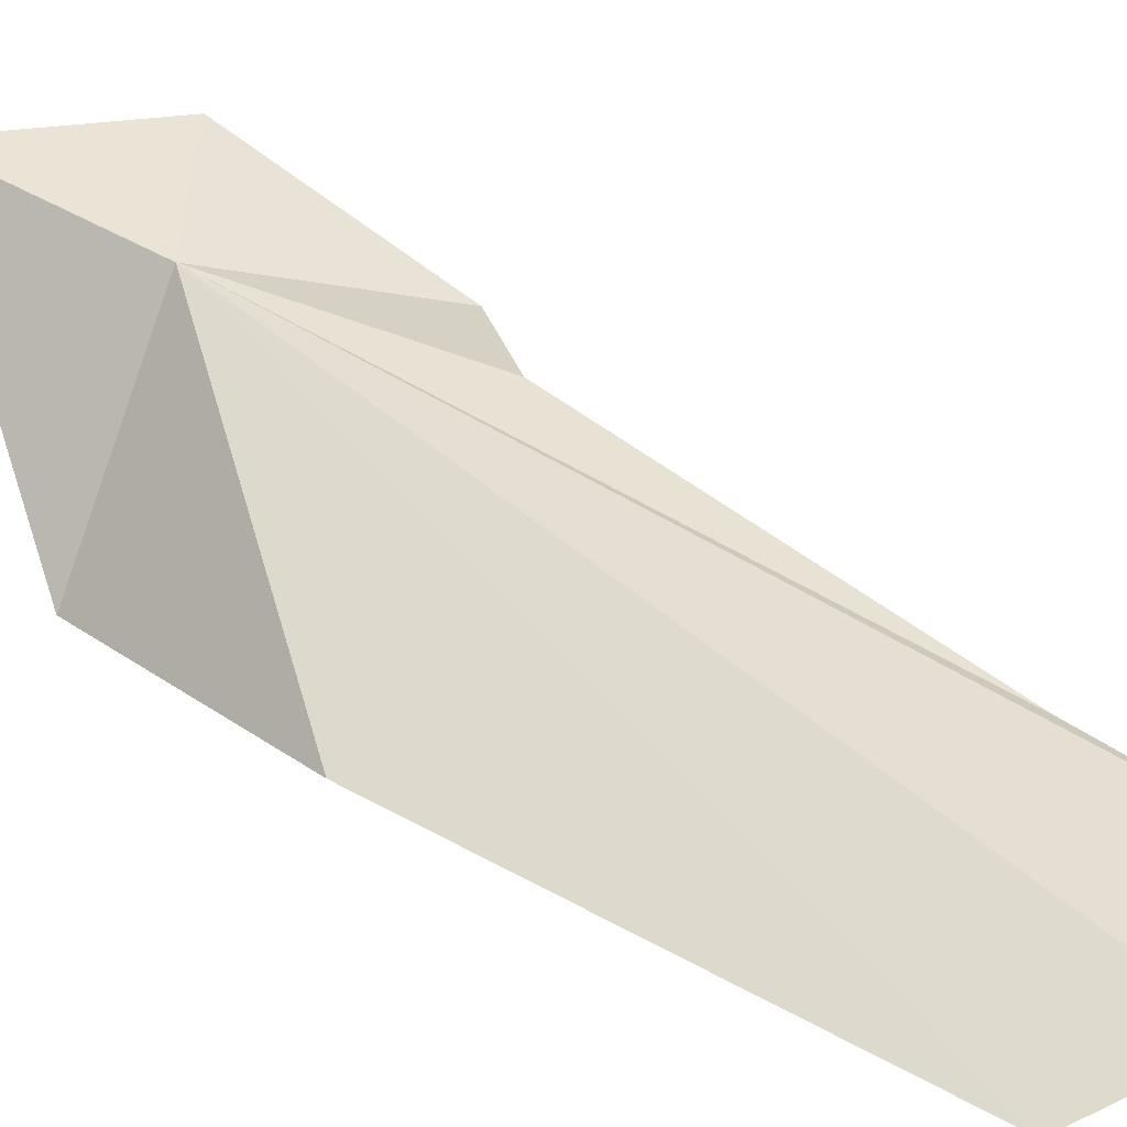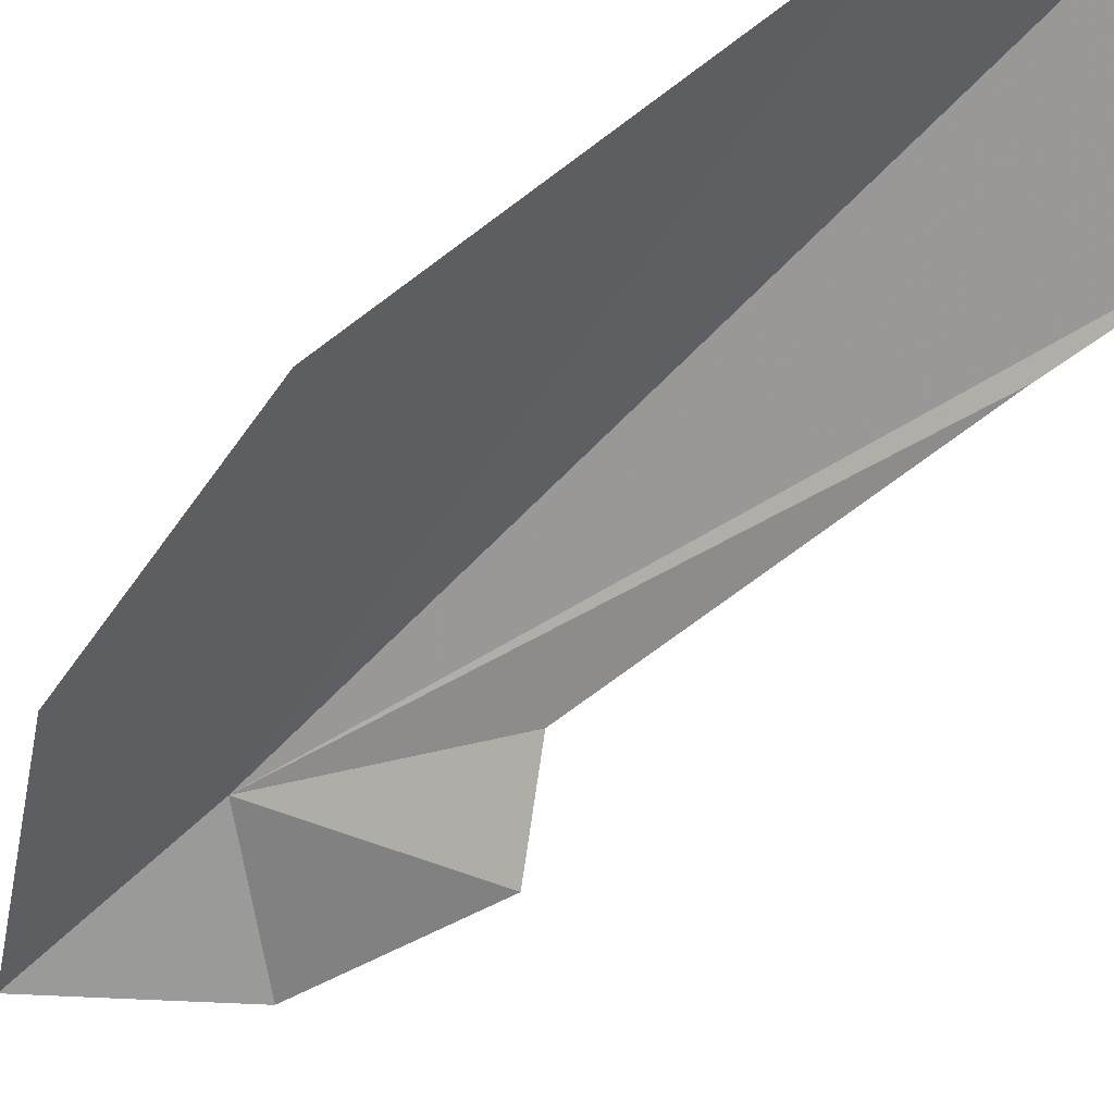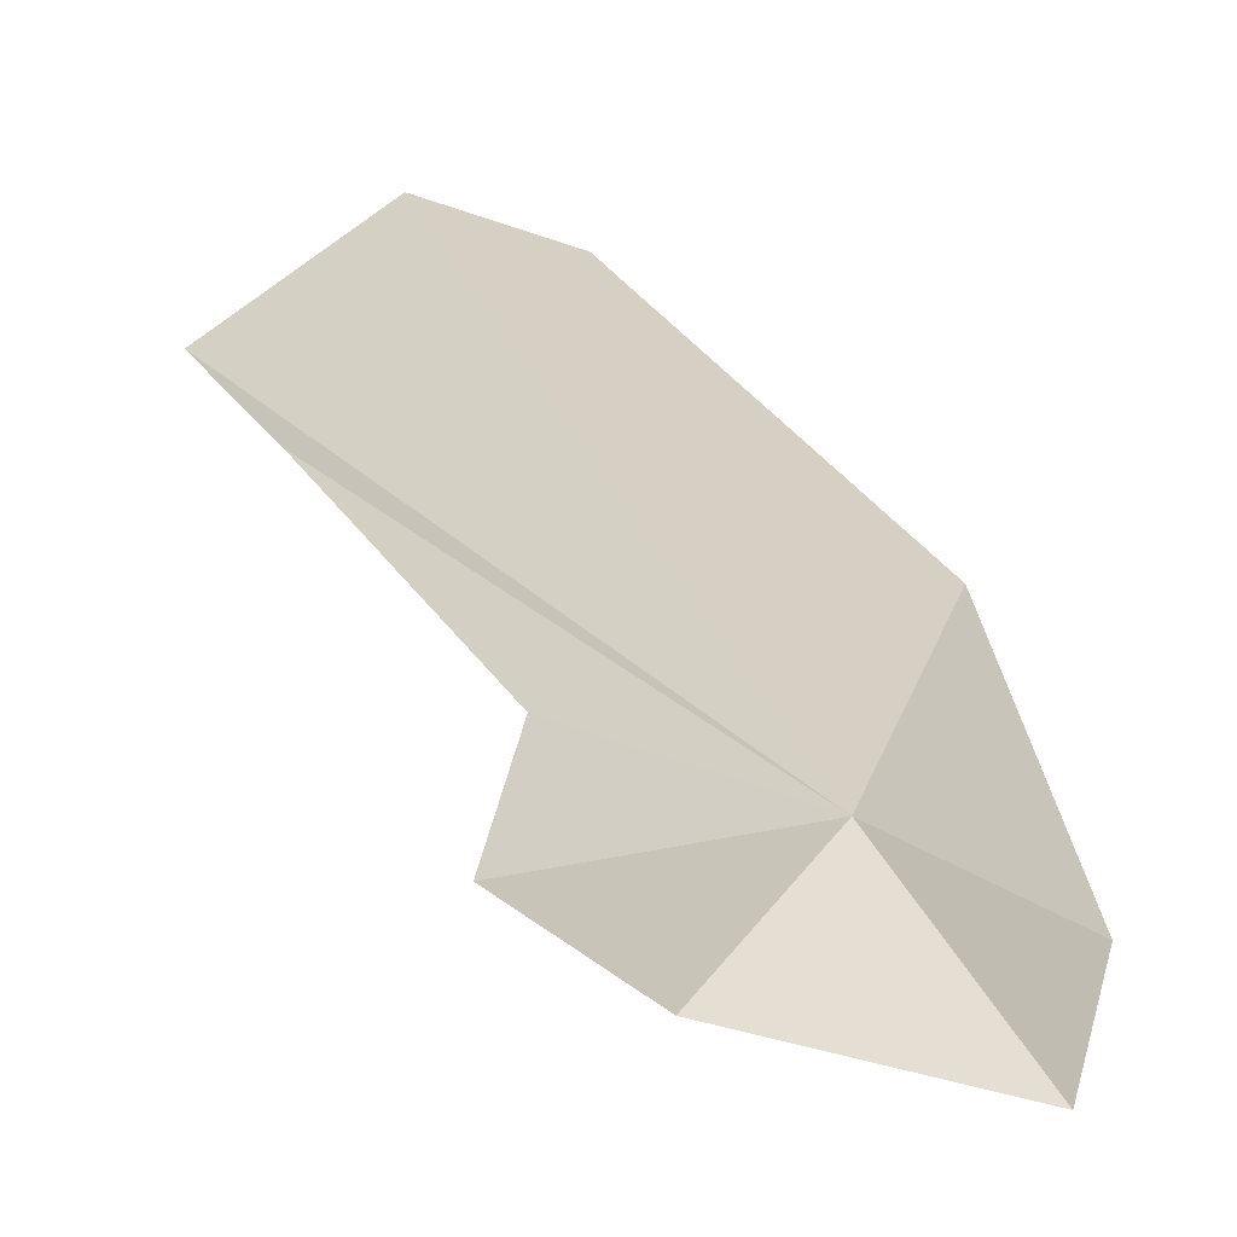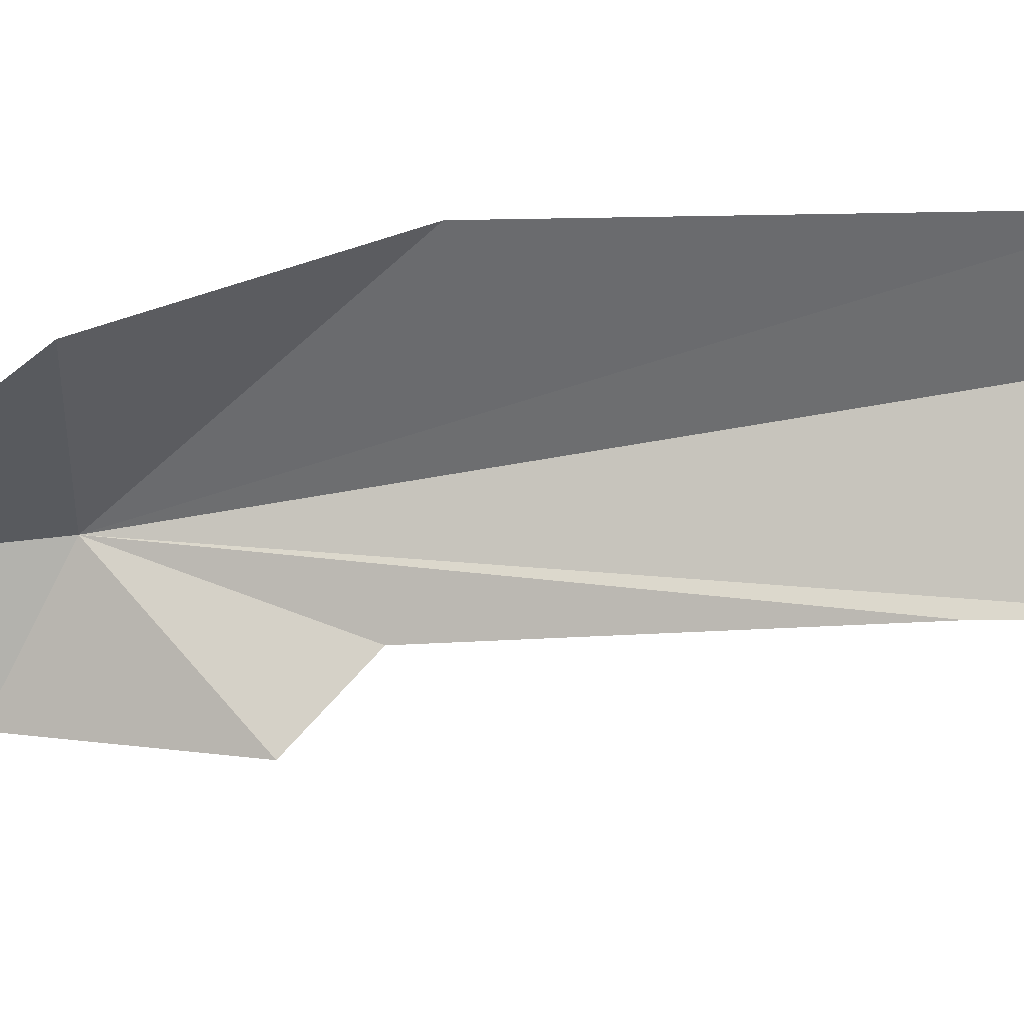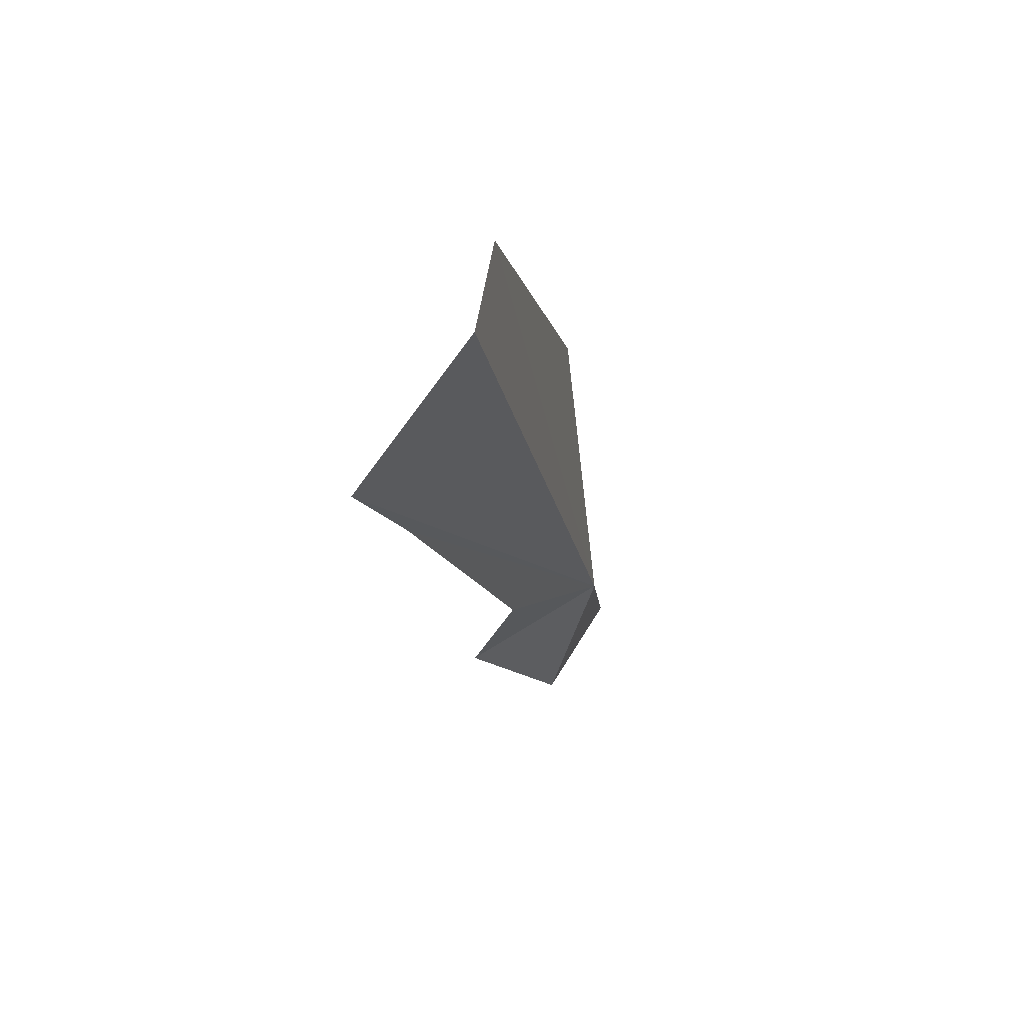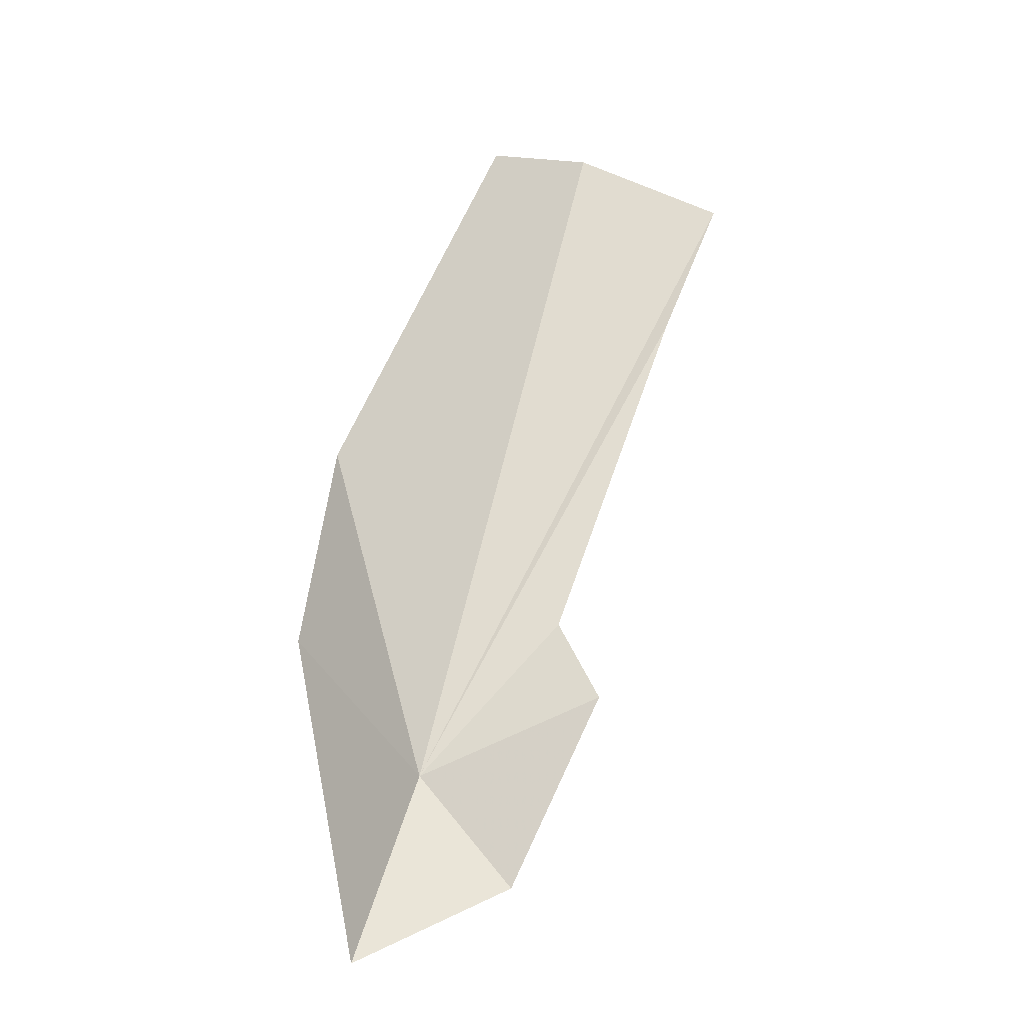
<metadata>
{"format":"obj","ext":"obj","renderer":"f3d","projection":"perspective","resolution":1024,"background":"white","views":[{"elev":48.6,"azim":-36.7,"up":"+Y"},{"elev":-64.1,"azim":-29.3,"up":"+Y"},{"elev":34.4,"azim":174.5,"up":"+Y"},{"elev":-74.0,"azim":-66.4,"up":"+Y"},{"elev":62.1,"azim":113.2,"up":"+Z"},{"elev":-26.3,"azim":-12.9,"up":"+Z"}]}
</metadata>
<code>
v -17 21.13 18.53
v -14.58 20.13 29.34
v -16.2 19.69 28.89
v -19.13 19.02 19.64
v -18.6 19.85 23.05
v -15.66 20.93 16.87
v -14.55 19.97 19.55
v -15.03 20.44 20.86
v -13.38 19.63 25.92
v -17.94 21 15.68
v -12.56 19.36 28.08
f 1 3 2
f 1 4 5
f 1 7 6
f 1 9 8
f 1 5 3
f 1 10 4
f 1 6 10
f 1 2 11
f 1 11 9
f 1 8 7

</code>
